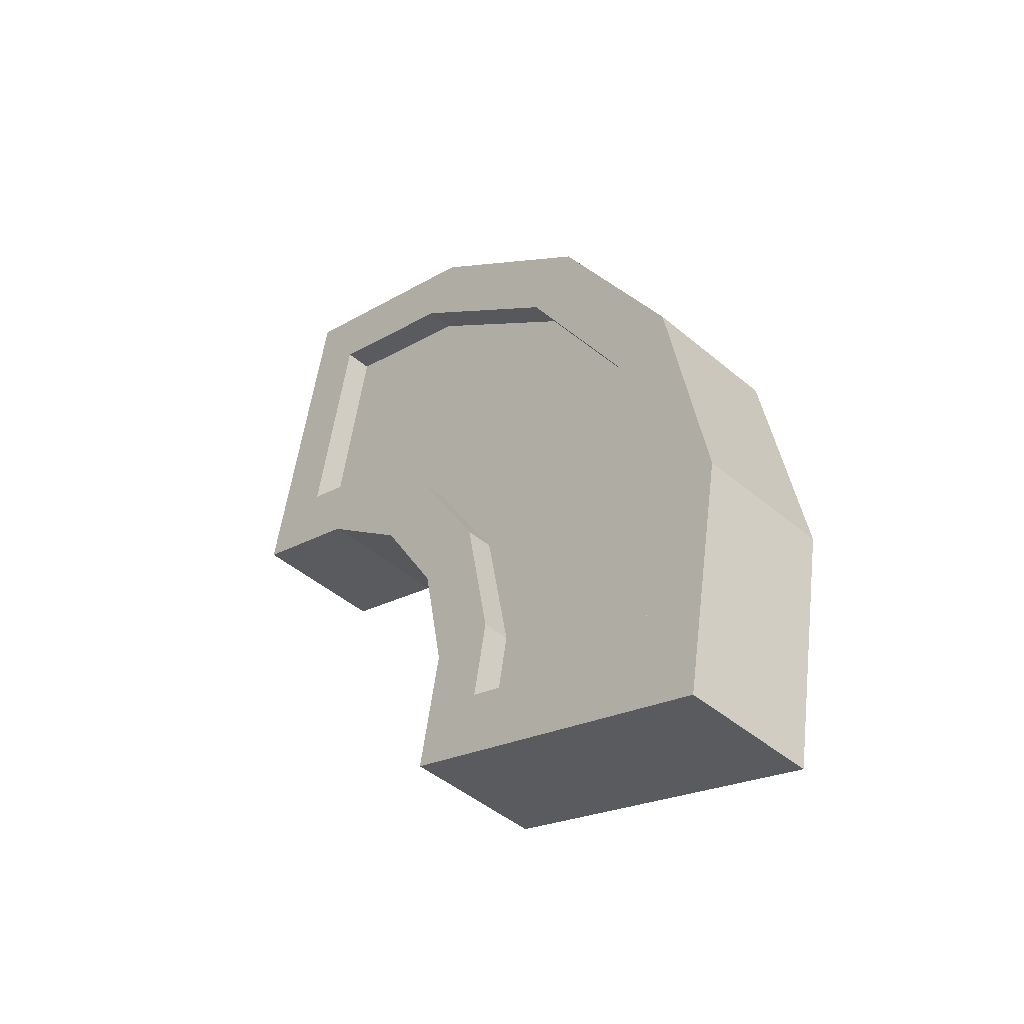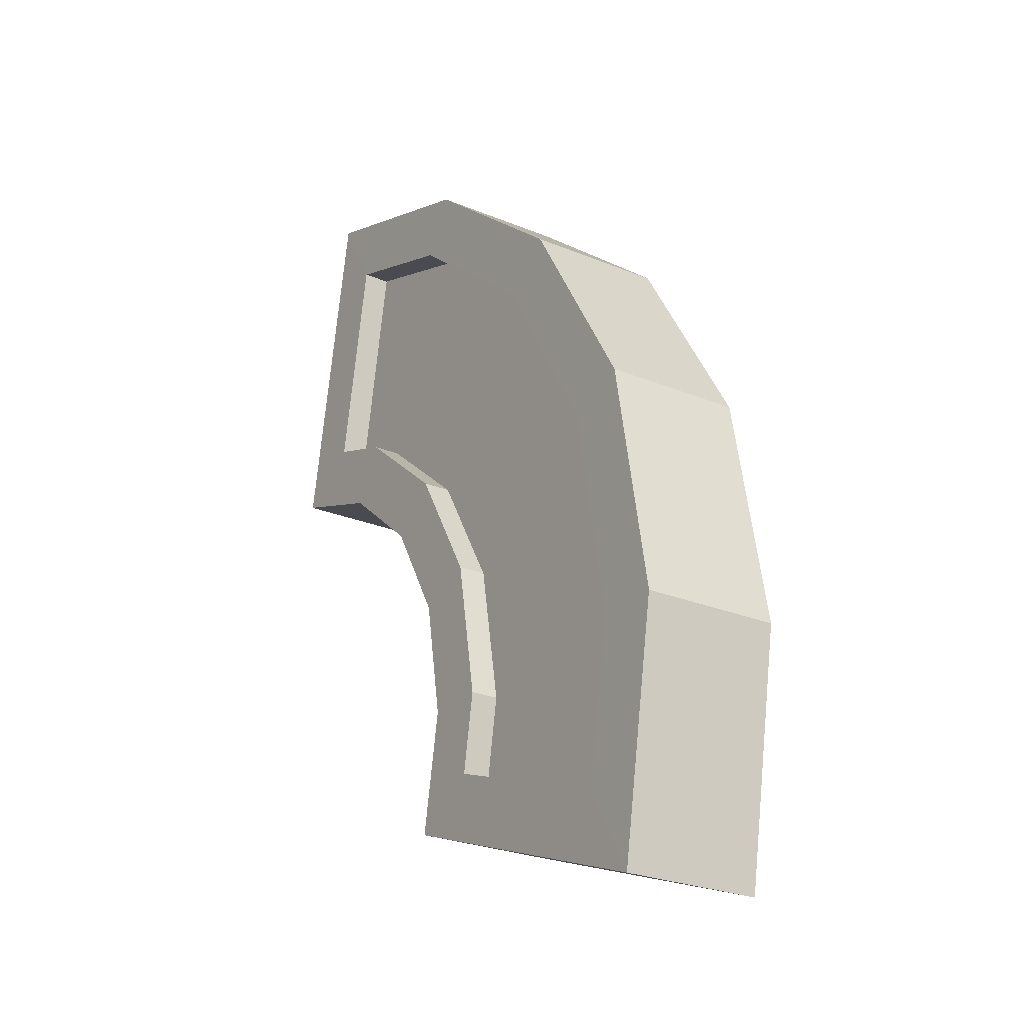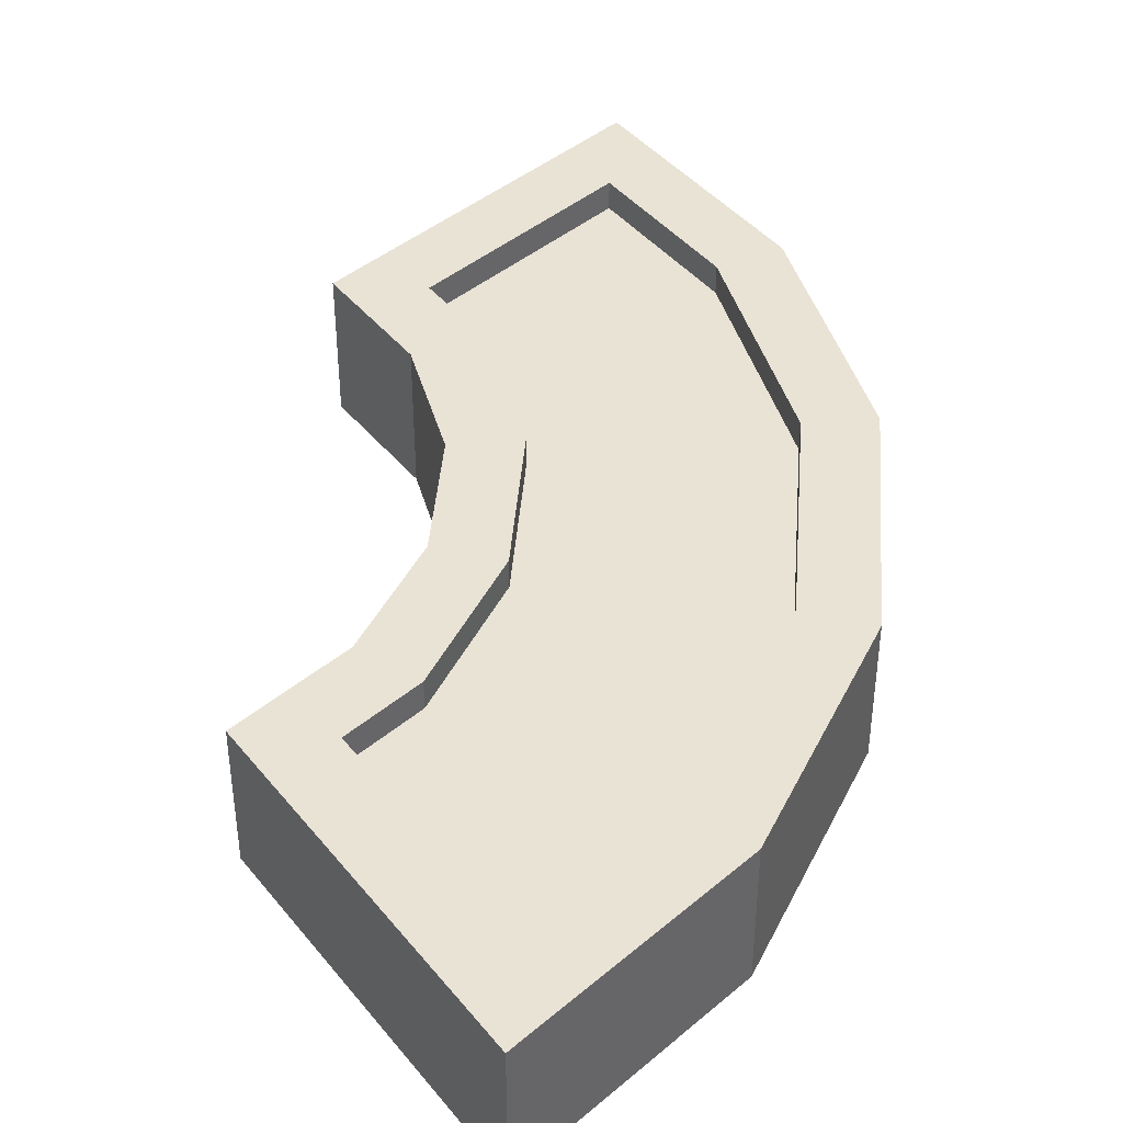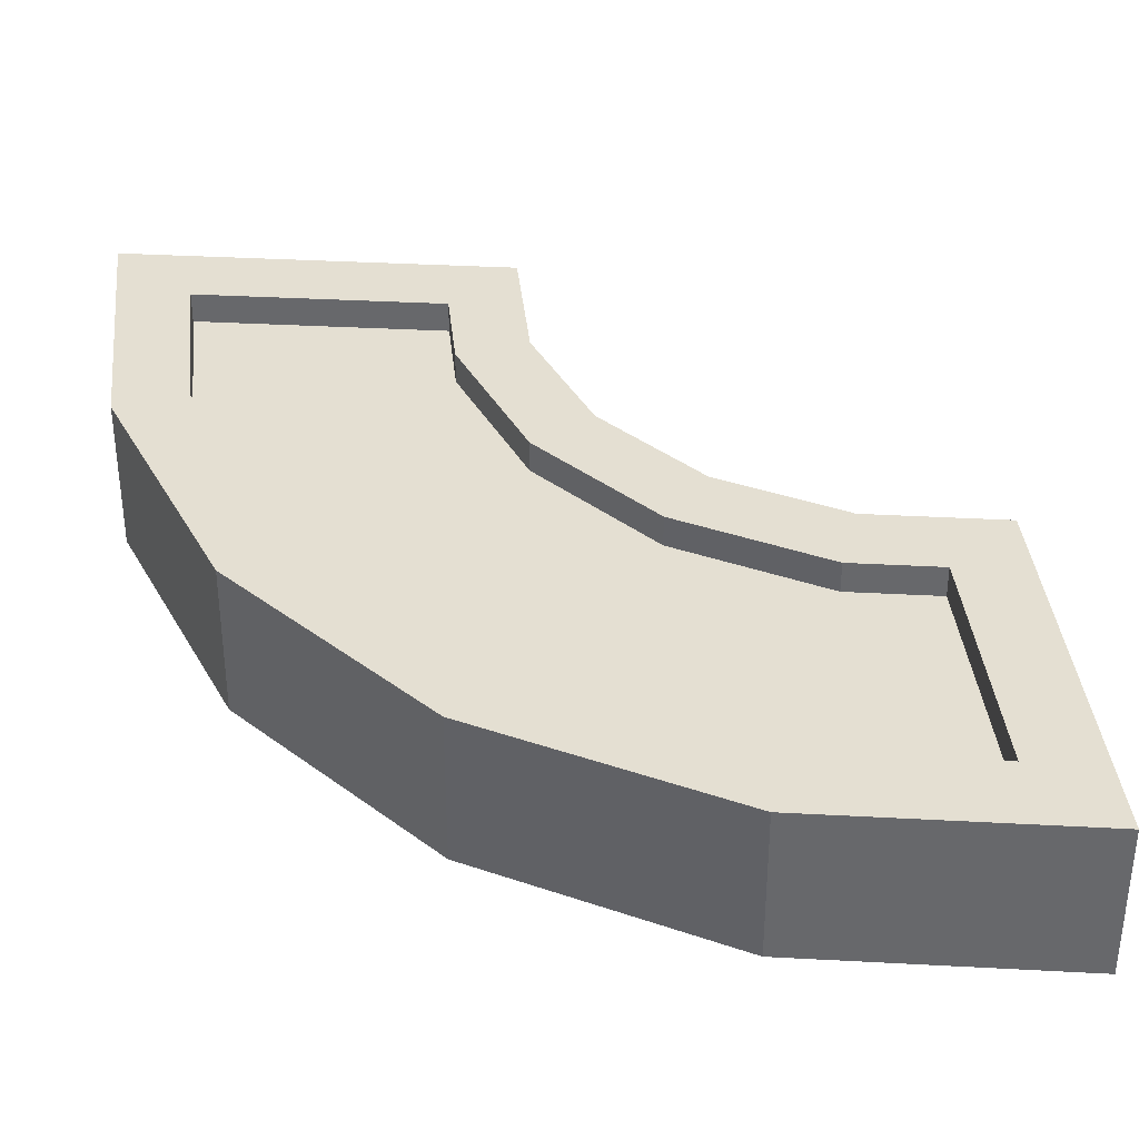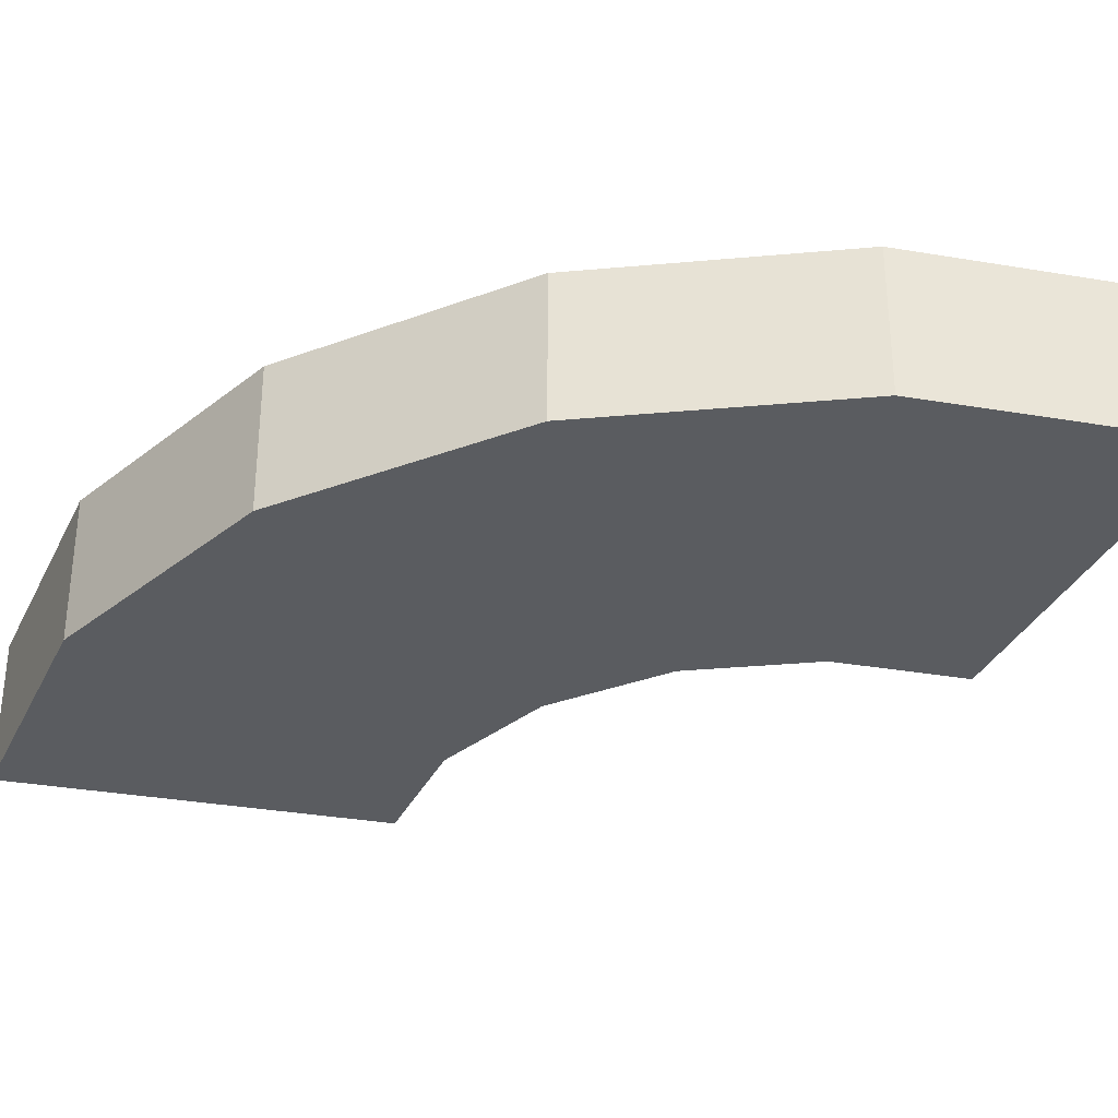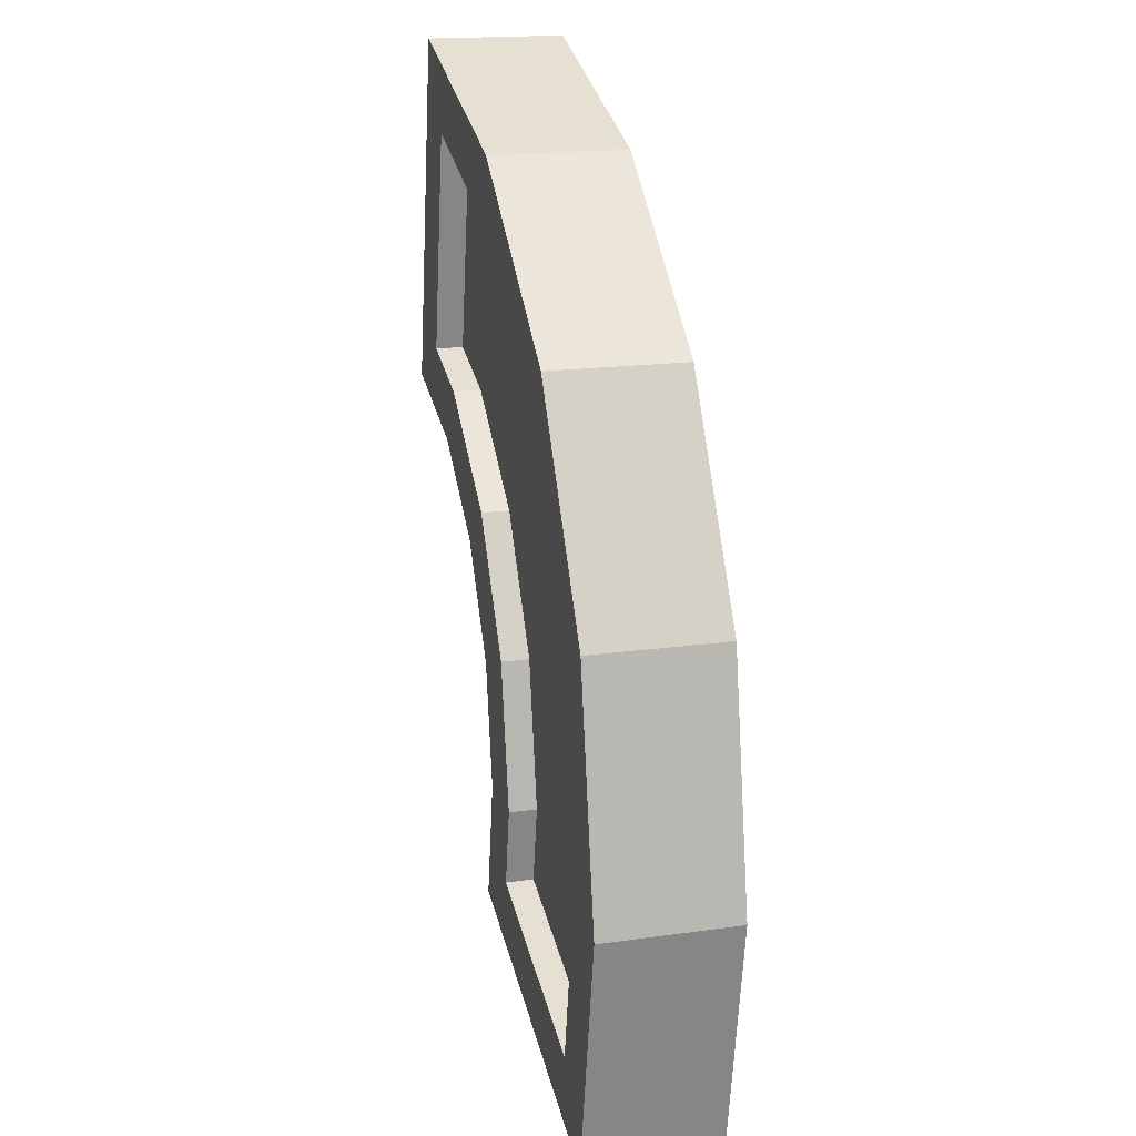
<metadata>
{"format":"obj","ext":"obj","renderer":"f3d","projection":"perspective","resolution":1024,"background":"white","views":[{"elev":-46.0,"azim":46.0,"up":"+Y"},{"elev":-26.3,"azim":57.0,"up":"+Y"},{"elev":42.0,"azim":34.6,"up":"+Z"},{"elev":37.0,"azim":164.0,"up":"+Z"},{"elev":-33.9,"azim":147.0,"up":"+Z"},{"elev":17.4,"azim":74.3,"up":"+Y"}]}
</metadata>
<code>
o EVT_ADDON_NW_TROLLPORTAL_PORTAL_05
v 1.209 -0.4402 -0.2978
v 1.169 2.024 0.1972
v 0.9859 0.8273 0.197
v 2.238 -0.5664 0.09727
v 1.972 1.655 0.1972
v 0.2235 1.267 0.197
v 0.6282 2.221 0.1973
v 2.196 0.7994 0.09724
v 2.337 1e-05 0.09725
v 2.419 0.8804 -0.2976
v 0.447 2.535 -0.2976
v 2.419 -0.8803 0.1972
v 1.432 0.5211 0.1971
v 1.209 -0.4402 0.197
v 0.2235 1.267 -0.2978
v 2.419 -0.8803 -0.2976
v 2.574 1e-05 0.1972
v 1.209 0.4402 -0.2978
v 0.447 2.535 0.1972
v 1.791 1.502 0.1972
v 2.196 0.7994 0.1972
v 1.287 2.229 -0.2976
v 0.4869 1.42 0.09713
v 1.167 0.9794 0.09712
v 0.4869 1.42 0.1971
v 1.473 -0.2881 0.1971
v 1.473 -0.2881 0.09713
v 0.6282 2.221 0.09728
v 2.238 -0.5664 0.1973
v 1.524 4e-06 0.1971
v 1.791 1.502 0.09724
v 0.7618 1.319 0.09711
v 0.6435 1.115 -0.2978
v 1.209 0.4402 0.197
v 1.167 0.9794 0.1971
v 1.432 0.5211 0.09712
v 1.287 2.229 0.1972
v 2.419 0.8804 0.1972
v 1.972 1.655 -0.2976
v 2.574 1e-05 -0.2976
v 1.169 2.024 0.09725
v 2.337 3e-06 0.1972
v 0.6435 1.115 0.197
v 0.9859 0.8273 -0.2978
v 1.287 1e-05 0.197
v 1.287 1e-05 -0.2978
v 0.7618 1.319 0.1971
v 1.524 1.1e-05 0.09711
v 0.447 2.535 0.09719
v 0.2235 1.267 0.097
v 2.419 -0.8803 0.09718
v 1.209 -0.4402 0.097
v 1.287 1e-05 0.097
v 0.9859 0.8273 0.097
v 0.6435 1.115 0.097
v 1.209 0.4402 0.097
f 29 26 14
f 7 2 37
f 20 2 41
f 38 5 20
f 2 20 5
f 8 9 42
f 14 12 29
f 21 42 17
f 43 3 35
f 45 14 26
f 53 52 14
f 12 14 52
f 12 17 42
f 25 7 19
f 37 19 7
f 20 21 38
f 41 31 20
f 21 20 31
f 42 21 8
f 35 47 43
f 19 6 25
f 47 35 24
f 7 25 23
f 24 32 47
f 30 13 34
f 48 36 13
f 4 27 26
f 13 30 48
f 2 7 28
f 23 28 7
f 9 4 29
f 26 29 4
f 26 30 45
f 30 26 27
f 31 8 21
f 32 23 25
f 3 34 13
f 13 35 3
f 35 13 36
f 36 24 35
f 5 37 2
f 17 38 21
f 28 41 2
f 42 29 12
f 29 42 9
f 6 43 47
f 34 45 30
f 47 25 6
f 25 47 32
f 27 48 30
f 6 19 49
f 43 6 50
f 49 50 6
f 52 51 12
f 14 45 53
f 56 53 45
f 55 54 3
f 34 3 54
f 50 55 43
f 3 43 55
f 54 56 34
f 34 56 45
f 10 39 5
f 5 38 10
f 50 49 11
f 49 37 22
f 11 15 50
f 54 55 33
f 40 51 16
f 1 16 51
f 51 40 17
f 52 53 46
f 33 44 54
f 22 11 49
f 15 33 55
f 56 54 44
f 37 5 39
f 38 17 40
f 39 22 37
f 40 10 38
f 55 50 15
f 44 18 56
f 53 56 18
f 18 46 53
f 37 49 19
f 17 12 51
f 46 1 52
f 51 52 1
f 46 40 16
f 16 1 46
f 44 39 10
f 39 44 33
f 15 11 22
f 22 33 15
f 33 22 39
f 18 10 40
f 10 18 44
f 40 46 18
f 9 8 36
f 31 41 32
f 36 48 9
f 4 9 48
f 32 24 31
f 8 31 24
f 23 32 41
f 24 36 8
f 41 28 23
f 48 27 4

</code>
